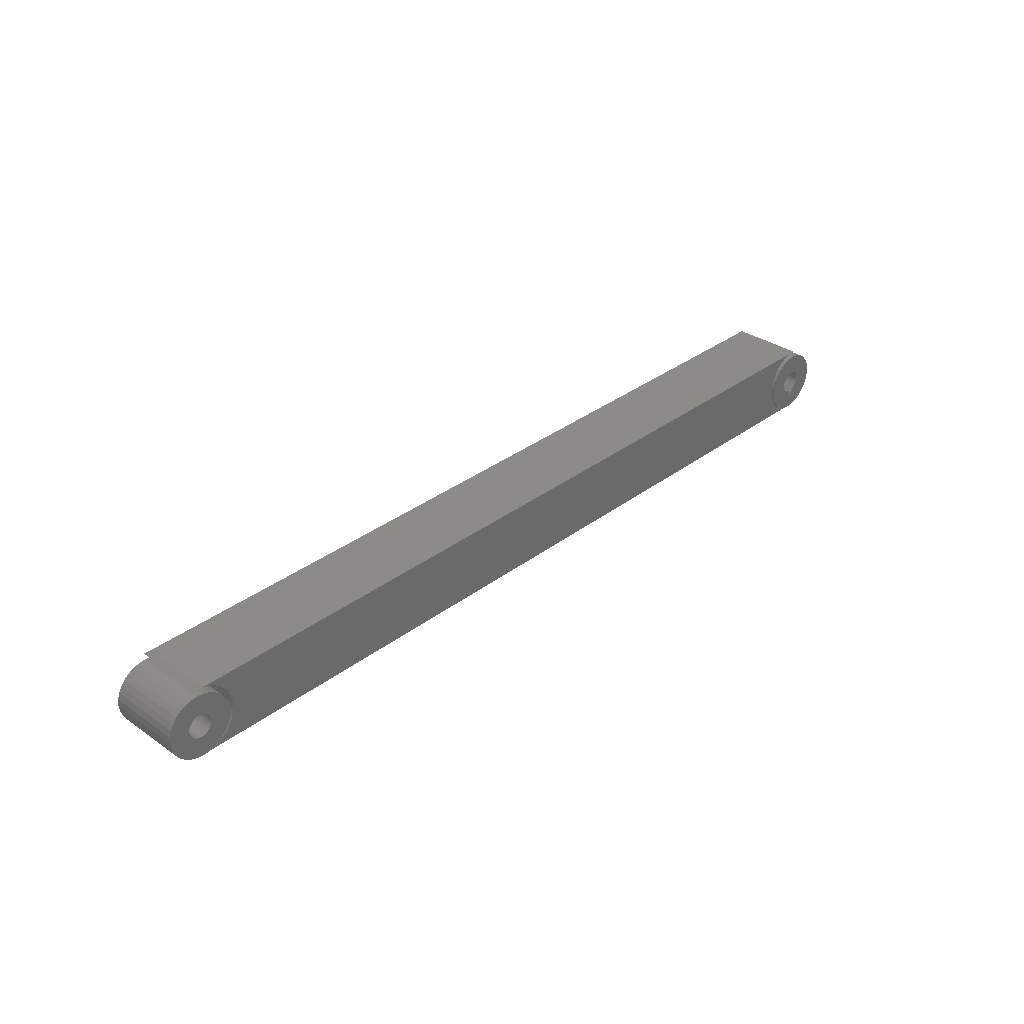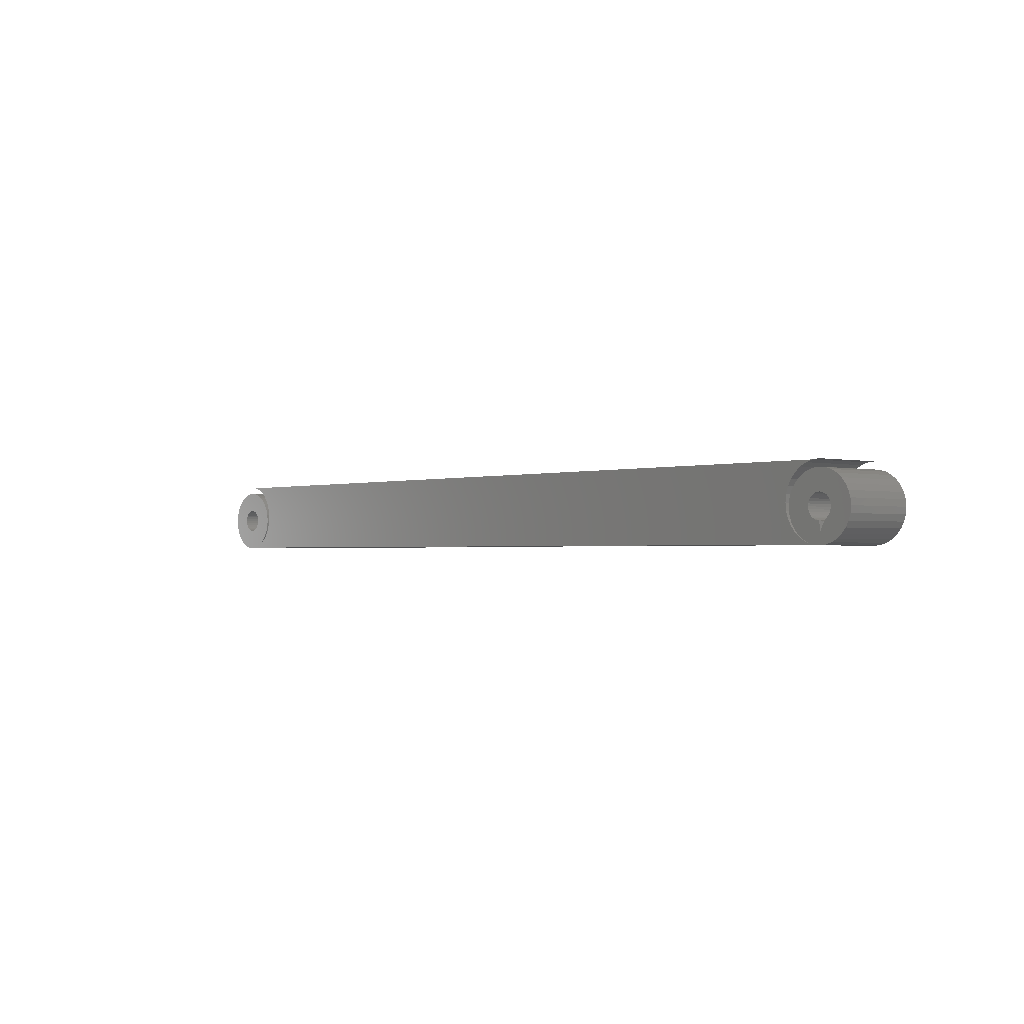
<metadata>
{"format":"stl","ext":"stl","renderer":"f3d","projection":"perspective","resolution":1024,"background":"white","views":[{"elev":33.0,"azim":133.8,"up":"+Z"},{"elev":-1.4,"azim":-131.2,"up":"+Z"}]}
</metadata>
<code>
# stl→obj: 326 verts, 656 faces
v -0.7168 2.182e-19 0.01746
v -0.696 2.524e-18 0.01215
v -0.7188 -2.739e-34 0.01727
v -0.7233 -5.103e-19 0.01733
v -0.744 -2.805e-18 0.01688
v -0.7258 -7.822e-19 0.02014
v -0.727 -9.14e-19 0.02154
v -0.744 -2.805e-18 0.03781
v -0.724 -5.81e-19 0.03595
v -0.7255 -7.445e-19 0.03486
v -0.7288 -1.116e-18 0.02666
v -0.7461 -3.036e-18 0.02734
v -0.7288 -1.111e-18 0.02849
v -0.7285 -1.084e-18 0.02485
v -0.7456 -2.977e-18 0.02201
v -0.7279 -1.016e-18 0.02313
v -0.7214 -2.914e-19 0.01417
v -0.7415 -2.524e-18 0.01215
v -0.7199 -1.309e-19 0.01073
v -0.7381 -2.147e-18 0.008009
v -0.7089 1.097e-18 0.02538
v -0.7087 1.118e-18 0.02734
v -0.6914 3.036e-18 0.02734
v -0.6919 2.977e-18 0.02201
v -0.7094 1.033e-18 0.02349
v -0.7104 9.299e-19 0.02175
v -0.7116 7.909e-19 0.02022
v -0.6935 2.805e-18 0.01688
v -0.7132 6.214e-19 0.01897
v -0.7149 4.28e-19 0.01804
v -0.7083 1.162e-18 0.002081
v -0.7134 5.922e-19 0.0005254
v -0.7188 -7.435e-34 0
v -0.7188 1.115e-33 0.05469
v -0.7188 4.109e-34 0.03742
v -0.7206 -2.025e-19 0.03725
v -0.7292 -1.162e-18 0.05261
v -0.7241 -5.922e-19 0.05416
v -0.7223 -3.984e-19 0.03676
v -0.7415 -2.524e-18 0.04254
v -0.7381 -2.147e-18 0.04668
v -0.7339 -1.687e-18 0.05008
v -0.7456 -2.977e-18 0.03268
v -0.7267 -8.833e-19 0.03352
v -0.7277 -9.929e-19 0.03198
v -0.7284 -1.07e-18 0.03028
v -0.719 -3.293e-20 0.007108
v -0.6994 2.147e-18 0.008009
v -0.7036 1.687e-18 0.004608
v -0.7241 -5.922e-19 0.0005254
v -0.7292 -1.162e-18 0.002081
v -0.7339 -1.687e-18 0.004608
v -0.6935 2.805e-18 0.03781
v -0.6919 2.977e-18 0.03268
v -0.7104 9.299e-19 0.03294
v -0.7116 7.909e-19 0.03447
v -0.7132 6.214e-19 0.03572
v -0.7149 4.28e-19 0.03665
v -0.7168 2.182e-19 0.03722
v -0.696 2.524e-18 0.04254
v -0.7134 5.922e-19 0.05416
v -0.7083 1.162e-18 0.05261
v -0.7036 1.687e-18 0.05008
v -0.6994 2.147e-18 0.04668
v -0.7089 1.097e-18 0.02931
v -0.7094 1.033e-18 0.0312
v -0.7188 -0.0625 0.01727
v -0.696 -0.0625 0.01215
v -0.7168 -0.0625 0.01746
v -0.7258 -0.0625 0.02014
v -0.744 -0.0625 0.01688
v -0.7233 -0.0625 0.01733
v -0.727 -0.0625 0.02154
v -0.7255 -0.0625 0.03486
v -0.724 -0.0625 0.03595
v -0.744 -0.0625 0.03781
v -0.7288 -0.0625 0.02849
v -0.7461 -0.0625 0.02734
v -0.7288 -0.0625 0.02666
v -0.7285 -0.0625 0.02485
v -0.7456 -0.0625 0.02201
v -0.7279 -0.0625 0.02313
v -0.7214 -0.0625 0.01417
v -0.7415 -0.0625 0.01215
v -0.7199 -0.0625 0.01073
v -0.7381 -0.0625 0.008009
v -0.6914 -0.0625 0.02734
v -0.7087 -0.0625 0.02734
v -0.7089 -0.0625 0.02538
v -0.6919 -0.0625 0.02201
v -0.7094 -0.0625 0.02349
v -0.7104 -0.0625 0.02175
v -0.7116 -0.0625 0.02022
v -0.6935 -0.0625 0.01688
v -0.7132 -0.0625 0.01897
v -0.7149 -0.0625 0.01804
v -0.7188 -0.0625 0
v -0.7134 -0.0625 0.0005254
v -0.7083 -0.0625 0.002081
v -0.7188 -0.0625 0.05469
v -0.7241 -0.0625 0.05416
v -0.7292 -0.0625 0.05261
v -0.7206 -0.0625 0.03725
v -0.7188 -0.0625 0.03742
v -0.7339 -0.0625 0.05008
v -0.7381 -0.0625 0.04668
v -0.7415 -0.0625 0.04254
v -0.7223 -0.0625 0.03676
v -0.7456 -0.0625 0.03268
v -0.7284 -0.0625 0.03028
v -0.7277 -0.0625 0.03198
v -0.7267 -0.0625 0.03352
v -0.719 -0.0625 0.007108
v -0.7339 -0.0625 0.004608
v -0.7292 -0.0625 0.002081
v -0.7241 -0.0625 0.0005254
v -0.7036 -0.0625 0.004608
v -0.6994 -0.0625 0.008009
v -0.6935 -0.0625 0.03781
v -0.696 -0.0625 0.04254
v -0.7168 -0.0625 0.03722
v -0.7149 -0.0625 0.03665
v -0.7132 -0.0625 0.03572
v -0.7116 -0.0625 0.03447
v -0.7104 -0.0625 0.03294
v -0.6919 -0.0625 0.03268
v -0.6994 -0.0625 0.04668
v -0.7036 -0.0625 0.05008
v -0.7083 -0.0625 0.05261
v -0.7134 -0.0625 0.05416
v -0.7094 -0.0625 0.0312
v -0.7089 -0.0625 0.02931
v -0.7188 -0.0625 0.003392
v -0.7188 2.306e-35 0.003392
v -0.005904 -0.0625 0.05994
v -0.7128 -0.0625 0.05994
v -0.7072 -0.0625 0.05822
v -0.01158 -0.0625 0.05822
v -0.7019 -0.0625 0.05543
v -0.01681 -0.0625 0.05543
v -0.6974 -0.0625 0.05166
v -0.0214 -0.0625 0.05166
v -0.6936 -0.0625 0.04708
v -0.02516 -0.0625 0.04708
v -0.6908 -0.0625 0.04184
v -0.02796 -0.0625 0.04184
v -0.6891 -0.0625 0.03617
v -0.02968 -0.0625 0.03617
v -0.02968 -0.0625 0.02436
v -0.6908 -0.0625 0.01868
v -0.02796 -0.0625 0.01868
v -0.6936 -0.0625 0.01345
v -0.02516 -0.0625 0.01345
v -0.6974 -0.0625 0.008864
v -0.0214 -0.0625 0.008864
v -0.7019 -0.0625 0.0051
v -0.01681 -0.0625 0.0051
v -0.7072 -0.0625 0.002304
v -0.01158 -0.0625 0.002304
v -0.7128 -0.0625 0.0005815
v -0.005904 -0.0625 0.0005815
v -0.03026 -0.0625 0.03026
v -0.6885 -0.0625 0.03026
v -0.6891 -0.0625 0.02436
v -0.7072 1.286e-18 0.05822
v -0.7128 6.555e-19 0.05994
v -0.005904 7.914e-17 0.05994
v -0.01158 7.851e-17 0.05822
v -0.7019 1.867e-18 0.05543
v -0.01681 7.793e-17 0.05543
v -0.6974 2.376e-18 0.05166
v -0.0214 7.742e-17 0.05166
v -0.6936 2.794e-18 0.04708
v -0.02516 7.7e-17 0.04708
v -0.6908 3.104e-18 0.04184
v -0.02796 7.669e-17 0.04184
v -0.6891 3.295e-18 0.03617
v -0.02968 7.65e-17 0.03617
v -0.02796 7.669e-17 0.01868
v -0.6908 3.104e-18 0.01868
v -0.02968 7.65e-17 0.02436
v -0.6936 2.794e-18 0.01345
v -0.02516 7.7e-17 0.01345
v -0.6974 2.376e-18 0.008864
v -0.0214 7.742e-17 0.008864
v -0.7019 1.867e-18 0.0051
v -0.01681 7.793e-17 0.0051
v -0.7072 1.286e-18 0.002304
v -0.01158 7.851e-17 0.002304
v -0.7128 6.555e-19 0.0005815
v -0.005904 7.914e-17 0.0005815
v -0.6891 3.295e-18 0.02436
v -0.6885 3.36e-18 0.03026
v -0.03026 7.644e-17 0.03026
v -0.7188 -0.0625 0.06053
v -0.7188 4.115e-34 0.06053
v -5.023e-18 -0.0625 0
v -5.023e-18 0 0
v -0.02526 0 0.03781
v -0.005597 0 0.03572
v -0.007123 0 0.03447
v -0.01007 0 0.02734
v -0.02734 0 0.02734
v -0.00988 0 0.02931
v -0.00988 0 0.02538
v -0.02682 0 0.02201
v -0.009307 0 0.02349
v -0.008376 0 0.02175
v -0.02274 0 0.01215
v -0.003855 0 0.01804
v -0.001965 0 0.01746
v 0.00988 0 0.02538
v 0.01007 0 0.02734
v 0.02734 0 0.02734
v 0.02682 0 0.02201
v 0.009307 0 0.02349
v 0.008376 0 0.02175
v 0.007123 0 0.02022
v 0.02526 0 0.01688
v 0.005597 0 0.01897
v 0.003855 0 0.01804
v 0.02274 0 0.01215
v 0.001965 0 0.01746
v 0.01046 0 0.002081
v 0.005335 0 0.0005254
v 1.172e-17 0 0.05469
v 5.375e-18 0 0.03742
v -0.001965 0 0.03722
v -0.01046 0 0.05261
v -0.005335 0 0.05416
v -0.003855 0 0.03665
v -0.02274 0 0.04254
v -0.01933 0 0.04668
v -0.01519 0 0.05008
v -0.02682 0 0.03268
v -0.008376 0 0.03294
v -0.009307 0 0.0312
v -7.93e-19 0 0.01727
v 0.01933 0 0.008009
v 0.01519 0 0.004608
v -0.005335 0 0.0005254
v -0.01046 0 0.002081
v -0.01519 0 0.004608
v -0.01933 0 0.008009
v -0.02526 0 0.01688
v -0.007123 0 0.02022
v -0.005597 0 0.01897
v 0.02526 0 0.03781
v 0.02682 0 0.03268
v 0.008376 0 0.03294
v 0.007123 0 0.03447
v 0.005597 0 0.03572
v 0.003855 0 0.03665
v 0.001965 0 0.03722
v 0.02274 0 0.04254
v 0.005335 0 0.05416
v 0.01046 0 0.05261
v 0.01519 0 0.05008
v 0.01933 0 0.04668
v 0.00988 0 0.02931
v 0.009307 0 0.0312
v -0.007123 -0.0625 0.03447
v -0.005597 -0.0625 0.03572
v -0.02526 -0.0625 0.03781
v -0.00988 -0.0625 0.02931
v -0.02734 -0.0625 0.02734
v -0.01007 -0.0625 0.02734
v -0.00988 -0.0625 0.02538
v -0.02682 -0.0625 0.02201
v -0.009307 -0.0625 0.02349
v -0.008376 -0.0625 0.02175
v -0.001965 -0.0625 0.01746
v -0.003855 -0.0625 0.01804
v -0.02274 -0.0625 0.01215
v 0.02734 -0.0625 0.02734
v 0.01007 -0.0625 0.02734
v 0.00988 -0.0625 0.02538
v 0.02682 -0.0625 0.02201
v 0.009307 -0.0625 0.02349
v 0.008376 -0.0625 0.02175
v 0.007123 -0.0625 0.02022
v 0.02526 -0.0625 0.01688
v 0.005597 -0.0625 0.01897
v 0.003855 -0.0625 0.01804
v 0.02274 -0.0625 0.01215
v 0.001965 -0.0625 0.01746
v 0.005335 -0.0625 0.0005254
v 0.01046 -0.0625 0.002081
v 5.023e-18 -0.0625 0.05469
v -0.005335 -0.0625 0.05416
v -0.01046 -0.0625 0.05261
v -0.001965 -0.0625 0.03722
v 5.145e-18 -0.0625 0.03742
v -0.01519 -0.0625 0.05008
v -0.01933 -0.0625 0.04668
v -0.02274 -0.0625 0.04254
v -0.003855 -0.0625 0.03665
v -0.02682 -0.0625 0.03268
v -0.009307 -0.0625 0.0312
v -0.008376 -0.0625 0.03294
v -7.93e-19 -0.0625 0.01727
v -0.01933 -0.0625 0.008009
v -0.01519 -0.0625 0.004608
v -0.01046 -0.0625 0.002081
v -0.005335 -0.0625 0.0005254
v 0.01519 -0.0625 0.004608
v 0.01933 -0.0625 0.008009
v -0.02526 -0.0625 0.01688
v -0.005597 -0.0625 0.01897
v -0.007123 -0.0625 0.02022
v 0.02526 -0.0625 0.03781
v 0.02274 -0.0625 0.04254
v 0.001965 -0.0625 0.03722
v 0.003855 -0.0625 0.03665
v 0.005597 -0.0625 0.03572
v 0.007123 -0.0625 0.03447
v 0.008376 -0.0625 0.03294
v 0.02682 -0.0625 0.03268
v 0.01933 -0.0625 0.04668
v 0.01519 -0.0625 0.05008
v 0.01046 -0.0625 0.05261
v 0.005335 -0.0625 0.05416
v 0.009307 -0.0625 0.0312
v 0.00988 -0.0625 0.02931
v 5.559e-18 7.98e-17 0.06053
v 1.25e-17 -0.0625 0.06053
f 1 2 3
f 4 5 6
f 5 7 6
f 8 9 10
f 11 12 13
f 12 11 14
f 14 15 12
f 15 14 16
f 7 15 16
f 5 15 7
f 5 4 17
f 17 18 5
f 19 18 17
f 20 18 19
f 21 22 23
f 24 21 23
f 25 21 24
f 26 25 24
f 27 26 24
f 28 27 24
f 29 27 28
f 28 30 29
f 2 30 28
f 1 30 2
f 31 32 33
f 34 35 36
f 34 36 37
f 34 37 38
f 36 39 9
f 36 9 8
f 36 8 40
f 36 40 41
f 36 41 42
f 36 42 37
f 43 8 10
f 43 10 44
f 43 44 45
f 43 45 46
f 43 46 13
f 43 13 12
f 47 3 2
f 47 2 48
f 47 48 49
f 47 49 31
f 47 31 33
f 47 33 50
f 47 50 51
f 47 51 52
f 47 52 20
f 47 20 19
f 53 54 55
f 53 55 56
f 53 56 57
f 53 57 58
f 53 58 59
f 53 59 60
f 35 34 61
f 35 61 62
f 35 62 63
f 35 63 64
f 35 64 60
f 35 60 59
f 54 23 22
f 54 22 65
f 54 65 66
f 54 66 55
f 67 68 69
f 70 71 72
f 70 73 71
f 74 75 76
f 77 78 79
f 80 79 78
f 78 81 80
f 82 80 81
f 82 81 73
f 73 81 71
f 83 72 71
f 71 84 83
f 83 84 85
f 85 84 86
f 87 88 89
f 87 89 90
f 90 89 91
f 90 91 92
f 90 92 93
f 90 93 94
f 94 93 95
f 95 96 94
f 94 96 68
f 68 96 69
f 97 98 99
f 100 101 102
f 100 102 103
f 100 103 104
f 103 102 105
f 103 105 106
f 103 106 107
f 103 107 76
f 103 76 75
f 103 75 108
f 109 78 77
f 109 77 110
f 109 110 111
f 109 111 112
f 109 112 74
f 109 74 76
f 113 85 86
f 113 86 114
f 113 114 115
f 113 115 116
f 113 116 97
f 113 97 99
f 113 99 117
f 113 117 118
f 113 118 68
f 113 68 67
f 119 120 121
f 119 121 122
f 119 122 123
f 119 123 124
f 119 124 125
f 119 125 126
f 104 121 120
f 104 120 127
f 104 127 128
f 104 128 129
f 104 129 130
f 104 130 100
f 126 125 131
f 126 131 132
f 126 132 88
f 126 88 87
f 133 47 134
f 3 47 133
f 3 133 113
f 3 113 67
f 6 70 4
f 4 70 72
f 4 72 17
f 17 72 83
f 17 83 19
f 19 83 85
f 19 85 47
f 47 85 113
f 47 113 134
f 134 113 133
f 46 77 13
f 13 77 79
f 13 79 11
f 11 79 80
f 11 80 14
f 14 80 82
f 14 82 16
f 16 82 73
f 16 73 7
f 7 73 70
f 7 70 6
f 77 46 110
f 110 46 45
f 110 45 111
f 111 45 44
f 111 44 112
f 112 44 10
f 112 10 74
f 74 10 9
f 74 9 75
f 75 9 39
f 75 39 108
f 108 39 36
f 108 36 103
f 103 36 35
f 103 35 104
f 33 97 50
f 50 97 116
f 50 116 51
f 51 116 115
f 51 115 52
f 52 115 114
f 52 114 20
f 20 114 86
f 20 86 18
f 18 86 84
f 18 84 5
f 5 84 71
f 5 71 15
f 15 71 81
f 15 81 12
f 12 81 78
f 12 78 43
f 43 78 109
f 43 109 8
f 8 109 76
f 8 76 40
f 40 76 107
f 40 107 41
f 41 107 106
f 41 106 42
f 42 106 105
f 42 105 37
f 37 105 102
f 37 102 38
f 38 102 101
f 38 101 34
f 34 101 100
f 135 136 137
f 135 137 138
f 138 137 139
f 138 139 140
f 140 139 141
f 140 141 142
f 142 141 143
f 142 143 144
f 144 143 145
f 144 145 146
f 146 145 147
f 146 147 148
f 149 150 151
f 151 150 152
f 151 152 153
f 153 152 154
f 153 154 155
f 155 154 156
f 155 156 157
f 157 156 158
f 157 158 159
f 159 158 160
f 159 160 161
f 148 147 162
f 162 147 163
f 162 163 149
f 149 163 164
f 149 164 150
f 165 166 167
f 168 165 167
f 169 165 168
f 170 169 168
f 171 169 170
f 172 171 170
f 173 171 172
f 174 173 172
f 175 173 174
f 176 175 174
f 177 175 176
f 178 177 176
f 179 180 181
f 182 180 179
f 183 182 179
f 184 182 183
f 185 184 183
f 186 184 185
f 187 186 185
f 188 186 187
f 189 188 187
f 190 188 189
f 191 190 189
f 180 192 181
f 181 192 193
f 181 193 194
f 194 193 177
f 194 177 178
f 193 147 177
f 177 147 145
f 177 145 175
f 175 145 143
f 175 143 173
f 173 143 141
f 173 141 171
f 171 141 139
f 171 139 169
f 169 139 137
f 169 137 165
f 165 137 136
f 165 136 166
f 166 136 195
f 166 195 196
f 147 193 163
f 163 193 192
f 163 192 164
f 164 192 180
f 164 180 150
f 150 180 182
f 150 182 152
f 152 182 184
f 152 184 154
f 154 184 186
f 154 186 156
f 156 186 188
f 156 188 158
f 158 188 190
f 158 190 160
f 160 190 33
f 160 33 97
f 190 161 160
f 190 160 97
f 197 191 198
f 190 97 33
f 161 190 197
f 191 197 190
f 22 132 65
f 65 132 131
f 65 131 66
f 66 131 125
f 66 125 55
f 55 125 124
f 55 124 56
f 56 124 123
f 56 123 57
f 57 123 122
f 57 122 58
f 58 122 121
f 58 121 59
f 59 121 104
f 59 104 35
f 132 22 88
f 88 22 21
f 88 21 89
f 89 21 25
f 89 25 91
f 91 25 26
f 91 26 92
f 92 26 27
f 92 27 93
f 93 27 29
f 93 29 95
f 95 29 30
f 95 30 96
f 96 30 1
f 96 1 69
f 69 1 3
f 69 3 67
f 34 100 61
f 61 100 130
f 61 130 62
f 62 130 129
f 62 129 63
f 63 129 128
f 63 128 64
f 64 128 127
f 64 127 60
f 60 127 120
f 60 120 53
f 53 120 119
f 53 119 54
f 54 119 126
f 54 126 23
f 23 126 87
f 23 87 24
f 24 87 90
f 24 90 28
f 28 90 94
f 28 94 2
f 2 94 68
f 2 68 48
f 48 68 118
f 48 118 49
f 49 118 117
f 49 117 31
f 31 117 99
f 31 99 32
f 32 99 98
f 32 98 33
f 33 98 97
f 199 200 201
f 202 203 204
f 203 202 205
f 205 206 203
f 206 205 207
f 208 206 207
f 209 210 211
f 212 213 214
f 215 212 214
f 216 212 215
f 217 216 215
f 218 217 215
f 219 218 215
f 220 218 219
f 219 221 220
f 222 221 219
f 223 221 222
f 224 225 198
f 226 227 228
f 226 228 229
f 226 229 230
f 228 231 200
f 228 200 199
f 228 199 232
f 228 232 233
f 228 233 234
f 228 234 229
f 235 199 201
f 235 201 236
f 235 236 237
f 235 237 204
f 235 204 203
f 238 223 222
f 238 222 239
f 238 239 240
f 238 240 224
f 238 224 198
f 238 198 241
f 238 241 242
f 238 242 243
f 238 243 244
f 238 244 209
f 238 209 211
f 245 206 208
f 245 208 246
f 245 246 247
f 245 247 210
f 245 210 209
f 248 249 250
f 248 250 251
f 248 251 252
f 248 252 253
f 248 253 254
f 248 254 255
f 227 226 256
f 227 256 257
f 227 257 258
f 227 258 259
f 227 259 255
f 227 255 254
f 249 214 213
f 249 213 260
f 249 260 261
f 249 261 250
f 262 263 264
f 265 266 267
f 268 267 266
f 266 269 268
f 270 268 269
f 270 269 271
f 272 273 274
f 275 276 277
f 275 277 278
f 278 277 279
f 278 279 280
f 278 280 281
f 278 281 282
f 282 281 283
f 283 284 282
f 282 284 285
f 285 284 286
f 197 287 288
f 289 290 291
f 289 291 292
f 289 292 293
f 292 291 294
f 292 294 295
f 292 295 296
f 292 296 264
f 292 264 263
f 292 263 297
f 298 266 265
f 298 265 299
f 298 299 300
f 298 300 262
f 298 262 264
f 301 272 274
f 301 274 302
f 301 302 303
f 301 303 304
f 301 304 305
f 301 305 197
f 301 197 288
f 301 288 306
f 301 306 307
f 301 307 285
f 301 285 286
f 308 274 273
f 308 273 309
f 308 309 310
f 308 310 271
f 308 271 269
f 311 312 313
f 311 313 314
f 311 314 315
f 311 315 316
f 311 316 317
f 311 317 318
f 293 313 312
f 293 312 319
f 293 319 320
f 293 320 321
f 293 321 322
f 293 322 289
f 318 317 323
f 318 323 324
f 318 324 276
f 318 276 275
f 213 324 260
f 260 324 323
f 260 323 261
f 261 323 317
f 261 317 250
f 250 317 316
f 250 316 251
f 251 316 315
f 251 315 252
f 252 315 314
f 252 314 253
f 253 314 313
f 253 313 254
f 254 313 293
f 254 293 227
f 324 213 276
f 276 213 212
f 276 212 277
f 277 212 216
f 277 216 279
f 279 216 217
f 279 217 280
f 280 217 218
f 280 218 281
f 281 218 220
f 281 220 283
f 283 220 221
f 283 221 284
f 284 221 223
f 284 223 286
f 286 223 238
f 286 238 301
f 226 289 256
f 256 289 322
f 256 322 257
f 257 322 321
f 257 321 258
f 258 321 320
f 258 320 259
f 259 320 319
f 259 319 255
f 255 319 312
f 255 312 248
f 248 312 311
f 248 311 249
f 249 311 318
f 249 318 214
f 214 318 275
f 214 275 215
f 215 275 278
f 215 278 219
f 219 278 282
f 219 282 222
f 222 282 285
f 222 285 239
f 239 285 307
f 239 307 240
f 240 307 306
f 240 306 224
f 224 306 288
f 224 288 225
f 225 288 287
f 225 287 198
f 198 287 197
f 194 149 181
f 181 149 151
f 181 151 179
f 179 151 153
f 179 153 183
f 183 153 155
f 183 155 185
f 185 155 157
f 185 157 187
f 187 157 159
f 187 159 189
f 189 159 161
f 189 161 191
f 191 161 197
f 191 197 198
f 149 194 162
f 162 194 178
f 162 178 148
f 148 178 176
f 148 176 146
f 146 176 174
f 146 174 144
f 144 174 172
f 144 172 142
f 142 172 170
f 142 170 140
f 140 170 168
f 140 168 138
f 138 168 167
f 138 167 135
f 135 167 325
f 135 325 326
f 198 197 241
f 241 197 305
f 241 305 242
f 242 305 304
f 242 304 243
f 243 304 303
f 243 303 244
f 244 303 302
f 244 302 209
f 209 302 274
f 209 274 245
f 245 274 308
f 245 308 206
f 206 308 269
f 206 269 203
f 203 269 266
f 203 266 235
f 235 266 298
f 235 298 199
f 199 298 264
f 199 264 232
f 232 264 296
f 232 296 233
f 233 296 295
f 233 295 234
f 234 295 294
f 234 294 229
f 229 294 291
f 229 291 230
f 230 291 290
f 230 290 226
f 226 290 289
f 202 268 205
f 205 268 270
f 205 270 207
f 207 270 271
f 207 271 208
f 208 271 310
f 208 310 246
f 246 310 309
f 246 309 247
f 247 309 273
f 247 273 210
f 210 273 272
f 210 272 211
f 211 272 301
f 211 301 238
f 268 202 267
f 267 202 204
f 267 204 265
f 265 204 237
f 265 237 299
f 299 237 236
f 299 236 300
f 300 236 201
f 300 201 262
f 262 201 200
f 262 200 263
f 263 200 231
f 263 231 297
f 297 231 228
f 297 228 292
f 292 228 227
f 292 227 293
f 167 136 135
f 167 135 326
f 195 166 196
f 167 326 325
f 136 167 195
f 166 195 167

</code>
